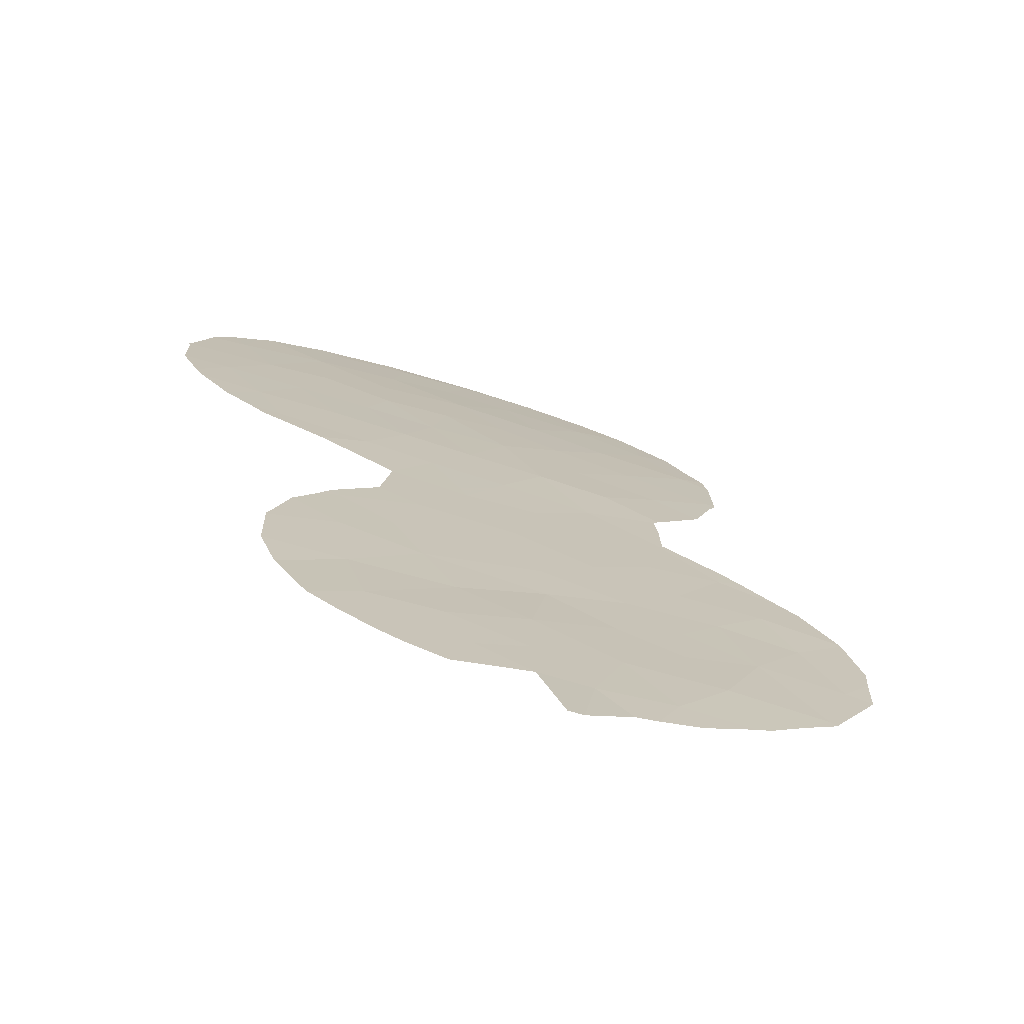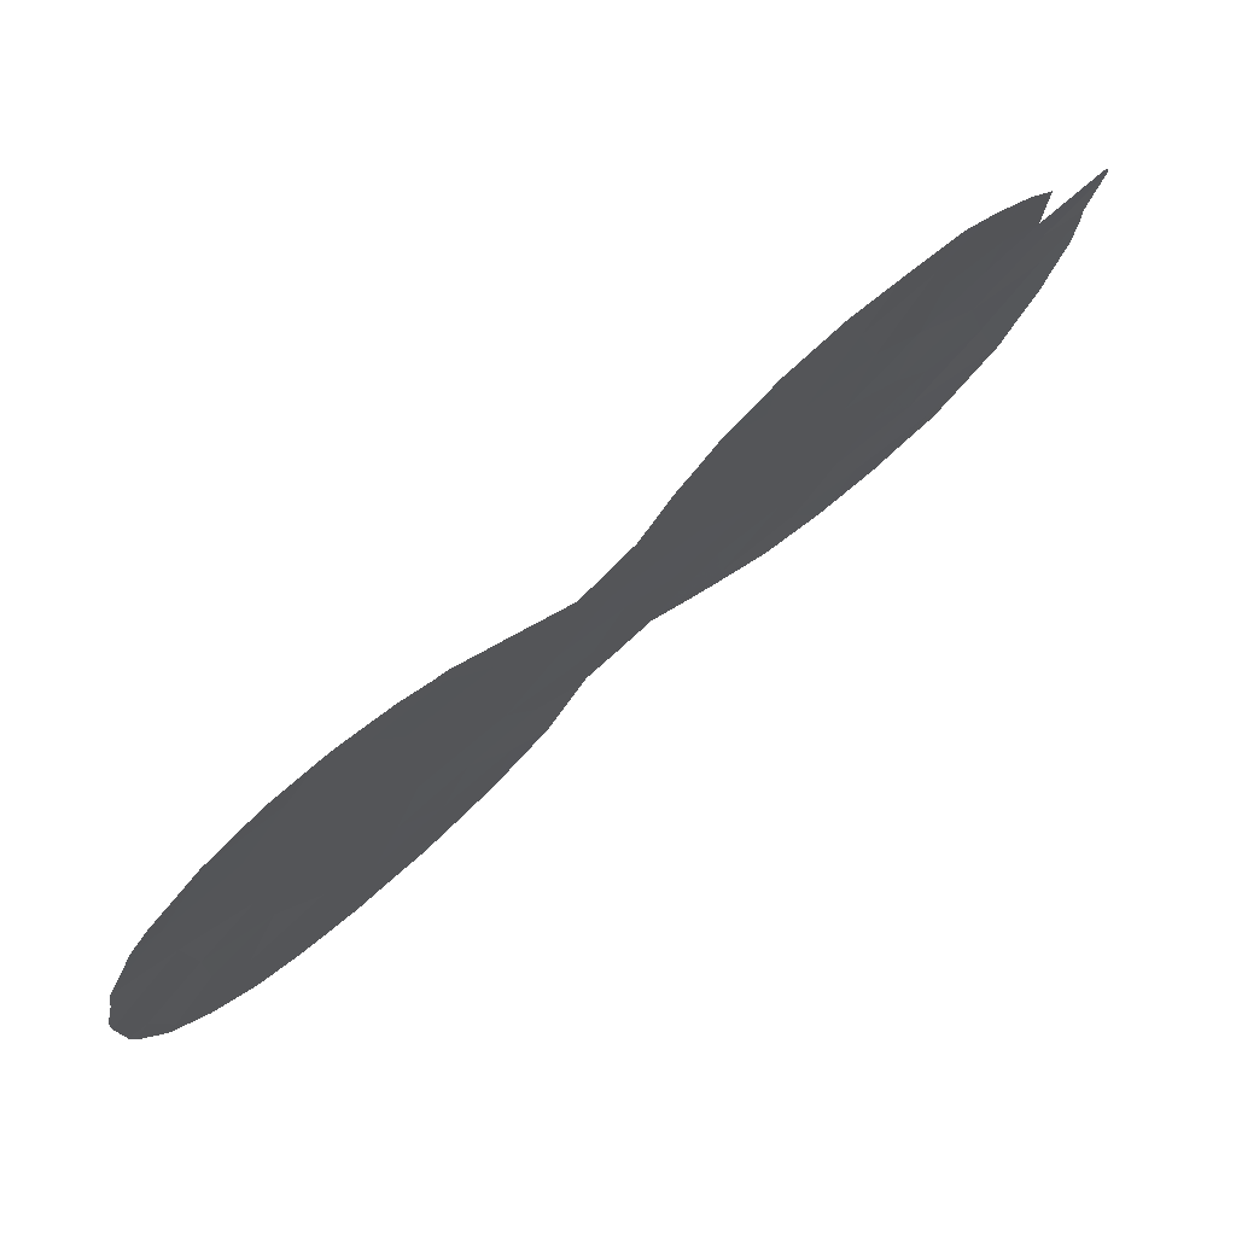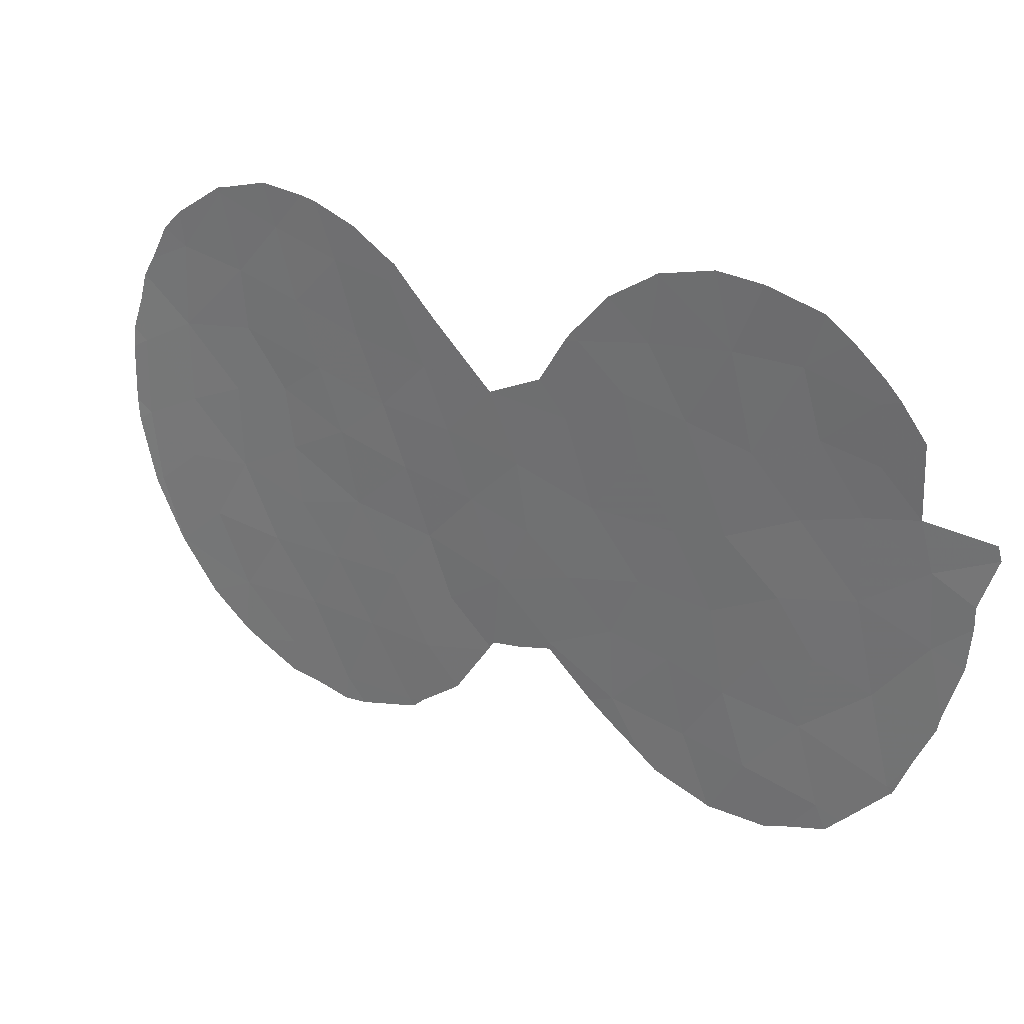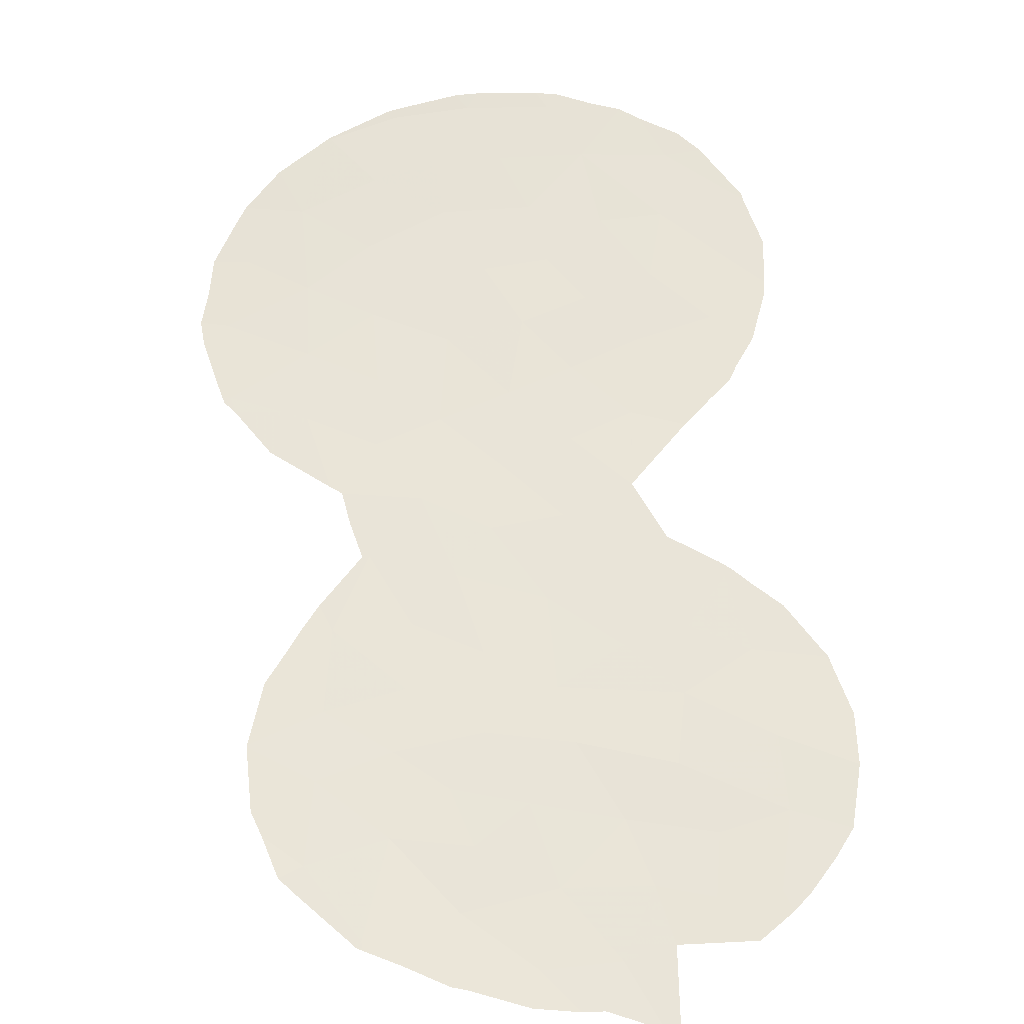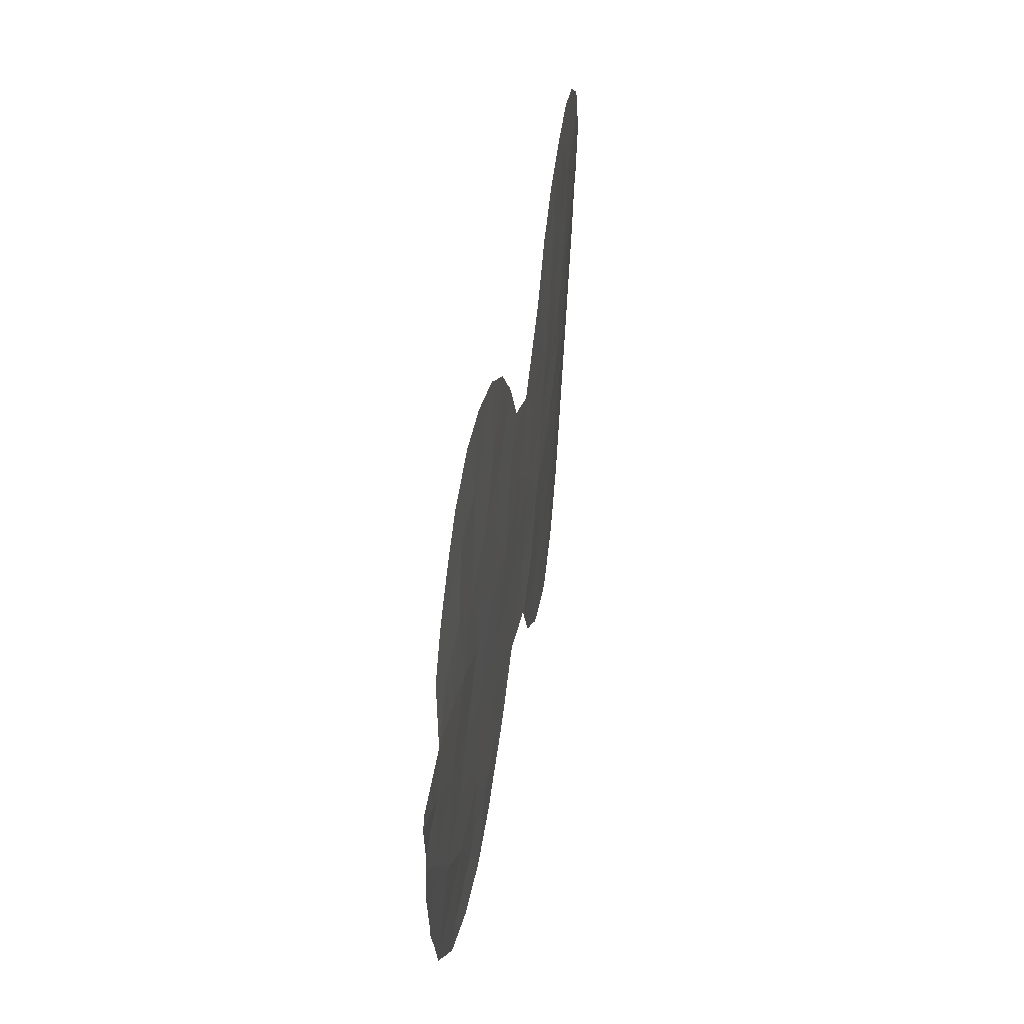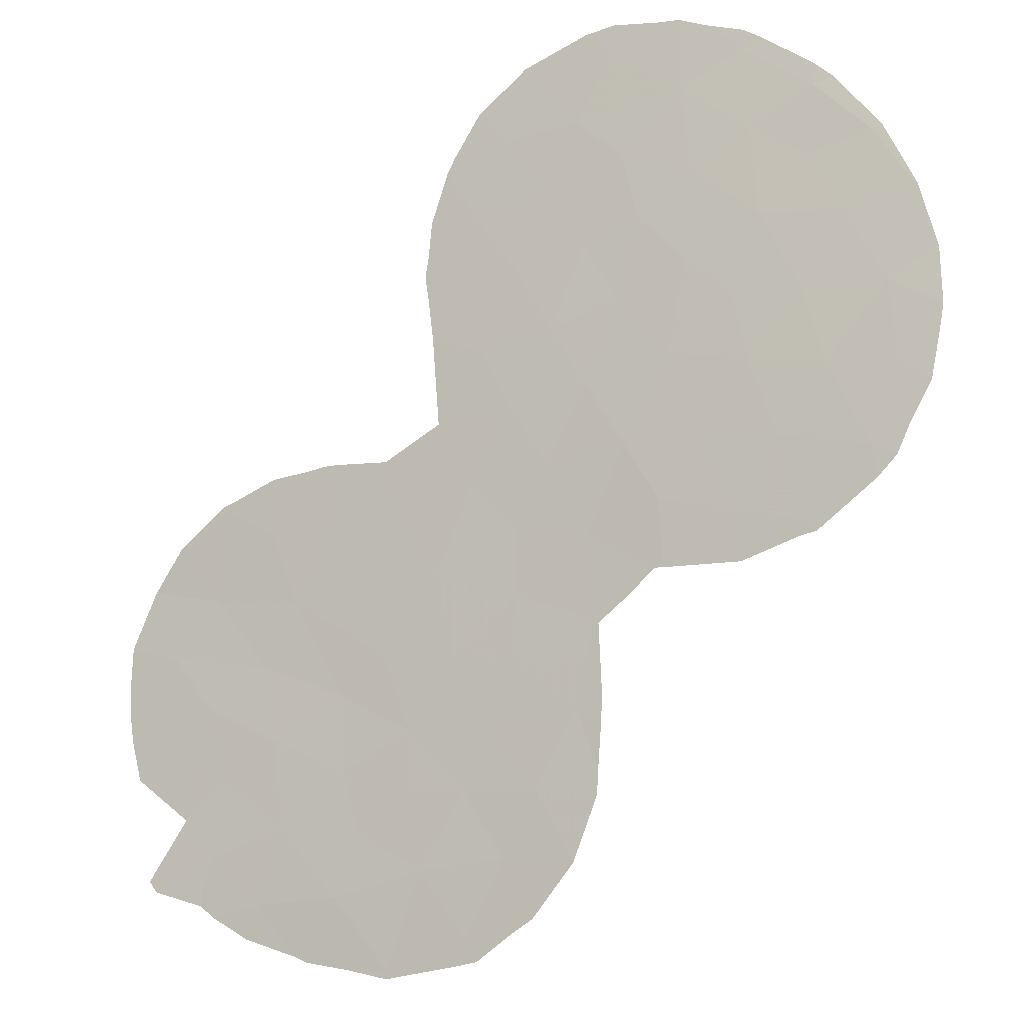
<metadata>
{"format":"obj","ext":"obj","renderer":"f3d","projection":"perspective","resolution":1024,"background":"white","views":[{"elev":-22.9,"azim":64.6,"up":"+Y"},{"elev":76.5,"azim":-81.7,"up":"+Z"},{"elev":28.9,"azim":-3.9,"up":"+Z"},{"elev":-78.4,"azim":-88.7,"up":"+Y"},{"elev":42.2,"azim":56.8,"up":"+Z"},{"elev":43.7,"azim":133.2,"up":"+Y"}]}
</metadata>
<code>
v 30.58 48.35 37.56
v 29.52 49.29 36.06
v 28.91 49.82 37.79
v 35.19 44.16 38.68
v 37.41 42.11 40.67
v 35.88 43.53 41.96
v 35.7 43.7 40.2
v 23.73 53.84 29.69
v 24.82 53.05 30.91
v 27.11 51.3 33.84
v 28.41 50.21 34.82
v 38.84 40.85 40.82
v 25.42 52.79 40.68
v 28.33 50.15 27.08
v 36.33 43.08 31.82
v 40.31 39.52 40.5
v 30.64 48.28 32.64
v 30.06 48.79 34.43
v 41.26 38.72 38
v 27.47 50.9 29.15
v 26.49 51.74 30.77
v 41.21 38.72 39.73
v 28.4 50.25 39.75
v 29.75 49.07 39.65
v 41.53 38.46 36.79
v 39.24 40.52 39.14
v 40.2 39.67 37.58
v 37.56 41.95 31.52
v 37.23 42.28 33.69
v 26.8 51.4 27.58
v 37.9 41.68 38.27
v 29.71 49.04 31.04
v 31.71 47.31 34.23
v 22.99 54.56 33.43
v 40.6 39.24 33.09
v 30.02 48.69 27.25
v 32.81 46.31 35.74
v 30.54 48.27 29.24
v 35.04 44.27 31.96
v 25.98 52.3 36.98
v 39.64 39.96 29.48
v 28.79 49.88 32.85
v 35.12 44.16 30.02
v 27.25 51.15 32.22
v 39.19 40.47 31.45
v 29.05 49.58 29.2
v 24.32 53.56 34.3
v 25.6 52.57 35.05
v 26.88 51.57 40.16
v 27.87 50.69 36.5
v 25.86 52.43 38.61
v 41.64 38.31 34.89
v 24.35 53.67 38.83
v 27.33 51.16 38.24
v 38.07 41.42 29.68
v 40.42 39.46 38.99
v 39.38 40.33 33.43
v 25.57 52.42 28.96
v 37.46 42.07 35.87
v 41.02 38.72 30.85
v 36.54 42.93 38.51
v 28.15 50.37 30.9
v 31.17 47.77 31.02
v 23.2 54.31 31.44
v 34.04 45.17 33.05
v 35.64 43.73 33.7
v 33.93 45.31 37.49
v 34.19 45.07 39.67
v 26.91 51.51 35.52
v 24.22 53.57 32.53
v 23.01 54.63 35.64
v 36.74 42.68 29.84
v 24.28 53.68 36.54
v 38.29 41.3 32.86
v 36.37 43.08 35.47
v 31.14 47.83 35.99
v 35.55 43.83 37.1
v 32.38 46.66 32.17
v 38.96 40.79 36.96
v 25.67 52.46 32.77
v 38.6 41.05 34.72
v 33.06 46.07 33.92
v 40.19 39.65 35.4
v 34.56 44.73 35.28
v 33.6 45.54 30.89
v 23.68 53.88 29.7
v 23.03 54.42 31.26
v 25.28 52.91 40.72
v 25.39 52.82 40.83
v 40.36 39.46 41.14
v 40.69 39.16 40.72
v 39.73 40.02 41.78
v 42.75 37.4 37.66
v 42.38 37.66 36.34
v 41.47 38.33 31.76
v 41.87 37.99 32.87
v 41.21 38.72 39.9
v 38.27 41.31 42.47
v 37.99 41.56 42.53
v 35.88 43.53 42.04
v 36.07 43.35 42.11
v 42.67 37.48 38
v 32.15 46.87 30
v 32.09 46.92 29.87
v 22.64 54.79 33.13
v 22.96 54.49 31.56
v 37.02 42.47 42.52
v 35.82 43.58 41.99
v 41.13 38.61 30.72
v 41.18 38.56 30.87
v 26.6 51.8 41.31
v 25.54 52.69 40.87
v 30.88 48.08 38.93
v 30.29 48.6 39.65
v 34.82 44.5 41.05
v 34.33 44.94 40.27
v 27.59 50.96 41.27
v 41.93 37.95 33.23
v 24.24 53.76 39.78
v 42.29 37.68 34.7
v 42.38 37.64 35.79
v 30.36 48.4 27.38
v 31.29 47.58 28.33
v 23.38 54.45 38.17
v 23.8 54.12 39.21
v 35.02 44.24 29.32
v 35.79 43.52 28.71
v 23.7 53.86 29.66
v 33.89 45.34 39.57
v 33.33 45.86 38.3
v 30.14 48.59 27.09
v 29.98 48.73 27.01
v 28.77 49.77 26.49
v 28.25 50.21 26.38
v 32.18 46.89 37.5
v 27.93 50.66 41.21
v 22.61 54.86 33.71
v 36.15 43.19 28.41
v 37.35 42.08 28.05
v 39.07 40.48 28.49
v 38.61 40.9 28.21
v 37.39 42.04 28.05
v 24.55 53.17 28.31
v 25.44 52.47 27.44
v 23.74 53.83 29.6
v 22.63 54.9 35.34
v 39.19 40.5 42.24
v 40.16 39.47 29.33
v 41.03 38.7 30.58
v 39.85 39.75 28.9
v 35.72 43.67 41.88
v 22.69 54.9 35.93
v 22.95 54.74 36.86
v 34.05 45.2 39.86
v 26.76 51.41 26.65
v 27.59 50.74 26.54
v 23.12 54.64 37.64
v 25.83 52.16 27.2
v 32.17 46.9 37.5
v 32.17 46.9 37.5
v 32.18 46.89 37.49
v 33.61 45.54 30.71
v 34.6 44.63 29.68
v 28.94 49.78 40.83
v 29.57 49.22 40.35
v 32.88 46.2 30.39
v 32.24 46.79 30.18
v 29.9 48.94 40.14
f 2 1 3
f 5 6 7
f 8 64 87
f 8 87 86
f 58 21 9
f 69 10 11
f 13 89 88
f 16 91 90
f 76 1 2
f 57 45 35
f 12 16 90
f 12 90 92
f 25 94 93
f 26 16 12
f 19 22 56
f 29 15 28
f 17 32 63
f 10 42 11
f 17 33 18
f 35 60 95
f 35 95 96
f 16 22 97
f 16 97 91
f 42 17 18
f 18 11 42
f 32 38 63
f 79 31 59
f 5 12 98
f 5 98 99
f 6 101 100
f 43 39 85
f 21 62 44
f 81 29 74
f 19 25 93
f 19 93 102
f 46 32 62
f 63 38 104
f 63 104 103
f 75 61 77
f 64 34 105
f 64 105 106
f 1 24 3
f 24 23 3
f 6 5 107
f 6 107 101
f 5 99 107
f 33 76 18
f 76 2 18
f 6 100 108
f 31 26 12
f 60 109 110
f 32 17 42
f 42 62 32
f 47 73 71
f 13 49 111
f 13 111 112
f 13 112 89
f 24 1 113
f 24 113 114
f 69 11 50
f 68 7 115
f 68 115 116
f 25 19 27
f 49 117 111
f 38 32 46
f 51 49 13
f 52 35 96
f 52 96 118
f 19 56 27
f 53 51 13
f 53 13 88
f 53 88 119
f 52 118 120
f 52 120 121
f 66 84 65
f 54 23 49
f 46 14 36
f 38 36 122
f 38 122 123
f 9 70 64
f 66 65 39
f 39 15 66
f 53 125 124
f 43 126 127
f 64 70 34
f 8 86 128
f 84 67 37
f 67 68 129
f 67 129 130
f 2 11 18
f 36 132 131
f 36 131 122
f 14 134 133
f 36 14 133
f 36 133 132
f 20 58 30
f 14 46 20
f 67 130 135
f 51 53 73
f 11 2 50
f 2 3 50
f 70 9 80
f 17 63 78
f 44 10 80
f 49 23 136
f 49 136 117
f 3 23 54
f 40 69 50
f 50 54 40
f 51 40 54
f 50 3 54
f 53 119 125
f 34 137 105
f 15 39 43
f 72 28 15
f 72 43 127
f 72 127 138
f 72 138 139
f 55 28 72
f 45 28 55
f 41 55 141
f 41 141 140
f 55 142 141
f 41 45 55
f 28 74 29
f 51 73 40
f 42 10 44
f 62 42 44
f 8 58 9
f 31 79 26
f 56 22 16
f 56 16 26
f 58 143 144
f 8 128 145
f 34 71 146
f 34 146 137
f 45 60 35
f 12 147 98
f 60 110 95
f 58 8 145
f 58 145 143
f 59 81 79
f 40 48 69
f 60 41 148
f 60 148 149
f 31 61 59
f 5 7 61
f 46 62 20
f 7 4 61
f 64 106 87
f 29 75 66
f 66 75 84
f 41 150 148
f 60 149 109
f 12 92 147
f 6 108 151
f 61 31 5
f 65 78 85
f 70 80 47
f 71 153 152
f 7 6 151
f 7 151 115
f 68 116 154
f 7 68 4
f 61 75 59
f 21 20 62
f 52 25 83
f 56 26 27
f 25 52 121
f 25 121 94
f 41 140 150
f 54 49 51
f 36 38 46
f 64 8 9
f 67 77 4
f 37 33 82
f 4 68 67
f 68 154 129
f 14 30 155
f 14 155 156
f 14 20 30
f 20 21 58
f 29 66 15
f 80 9 21
f 33 17 78
f 21 44 80
f 34 70 47
f 71 152 146
f 55 72 139
f 55 139 142
f 10 69 48
f 47 71 34
f 71 73 157
f 71 157 153
f 73 47 48
f 73 53 124
f 73 124 157
f 40 73 48
f 83 57 35
f 74 28 45
f 76 33 37
f 30 158 155
f 57 74 45
f 74 57 81
f 81 57 83
f 83 35 52
f 1 159 113
f 76 37 161
f 76 161 160
f 37 67 135
f 37 135 161
f 30 58 144
f 30 144 158
f 27 79 83
f 43 85 162
f 43 162 163
f 77 61 4
f 75 29 59
f 14 156 134
f 47 80 48
f 80 10 48
f 23 24 165
f 23 165 164
f 78 82 33
f 81 83 79
f 27 83 25
f 37 82 84
f 65 85 39
f 79 27 26
f 41 60 45
f 78 65 82
f 84 82 65
f 77 84 75
f 67 84 77
f 1 76 160
f 1 160 159
f 15 43 72
f 85 166 162
f 85 78 167
f 85 167 166
f 43 163 126
f 23 164 136
f 24 168 165
f 78 63 103
f 78 103 167
f 38 123 104
f 31 12 5
f 24 114 168
f 59 29 81

</code>
